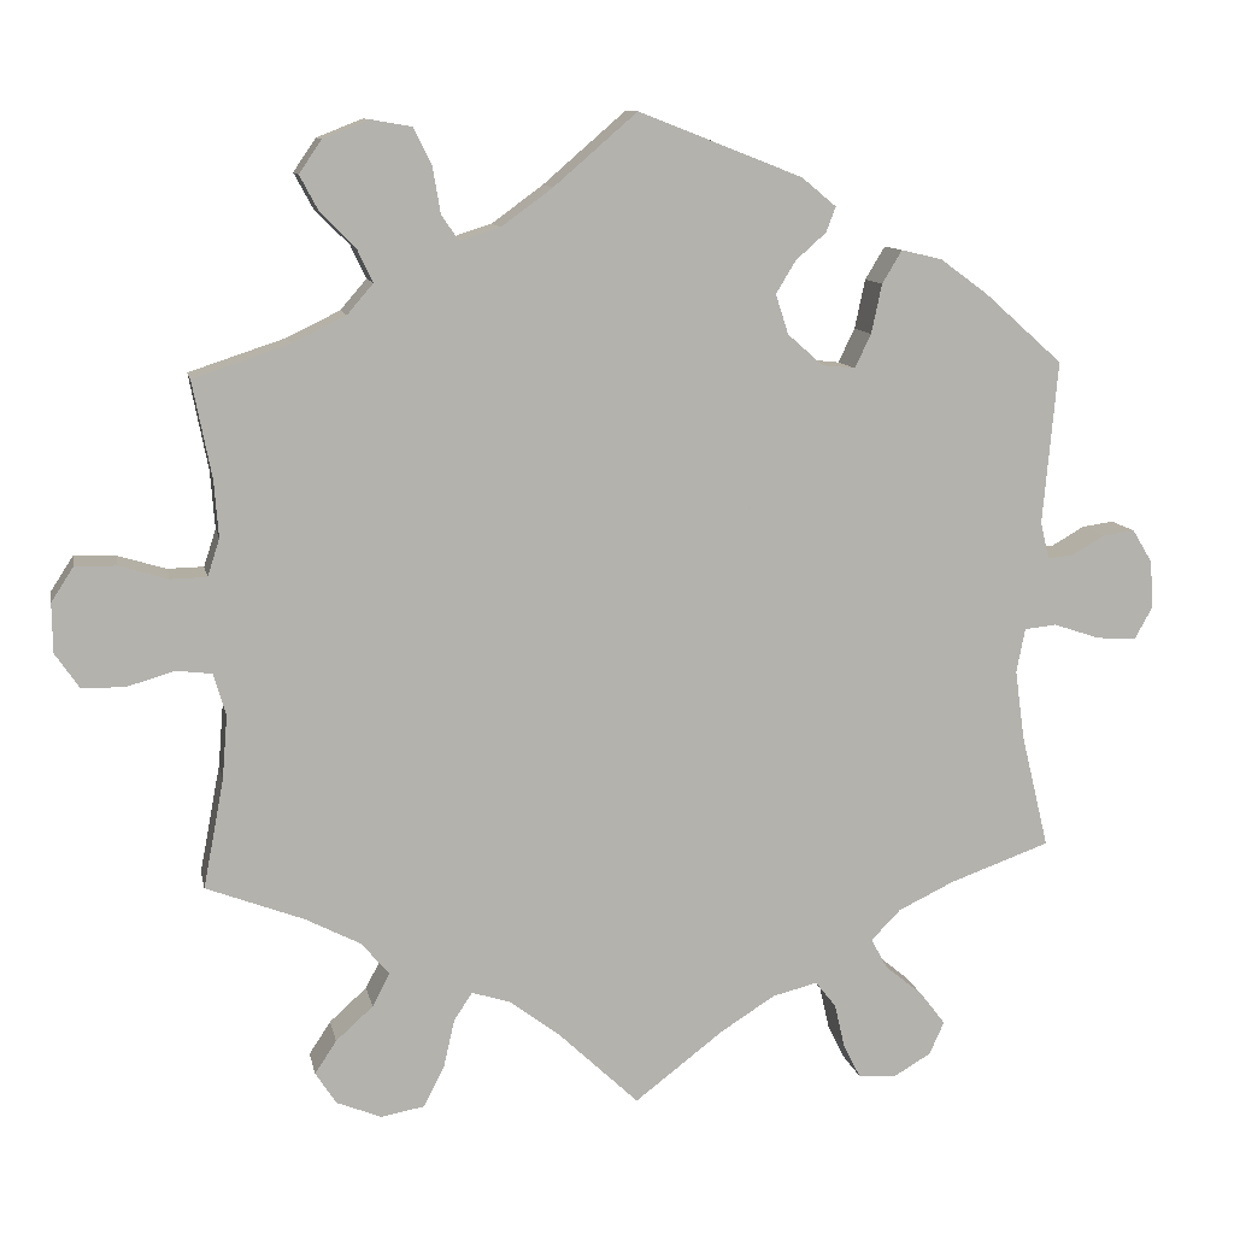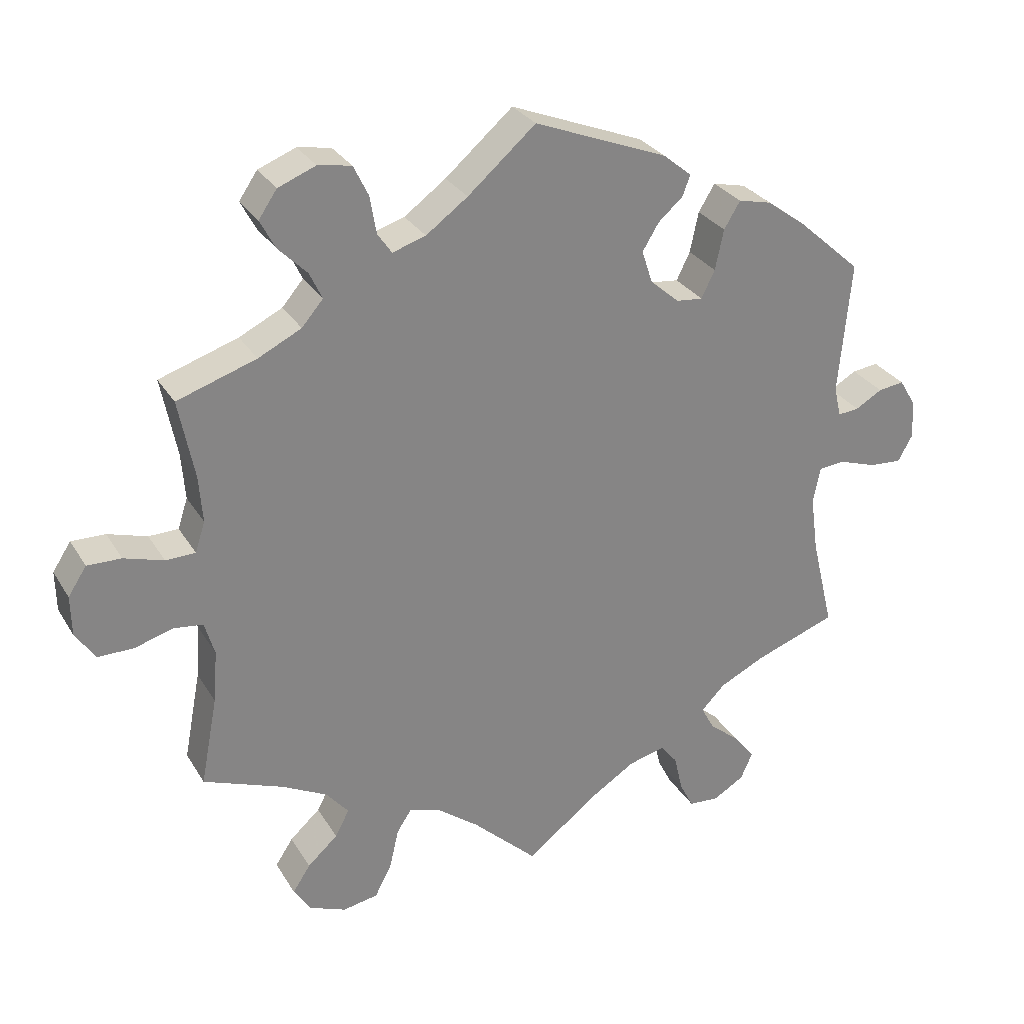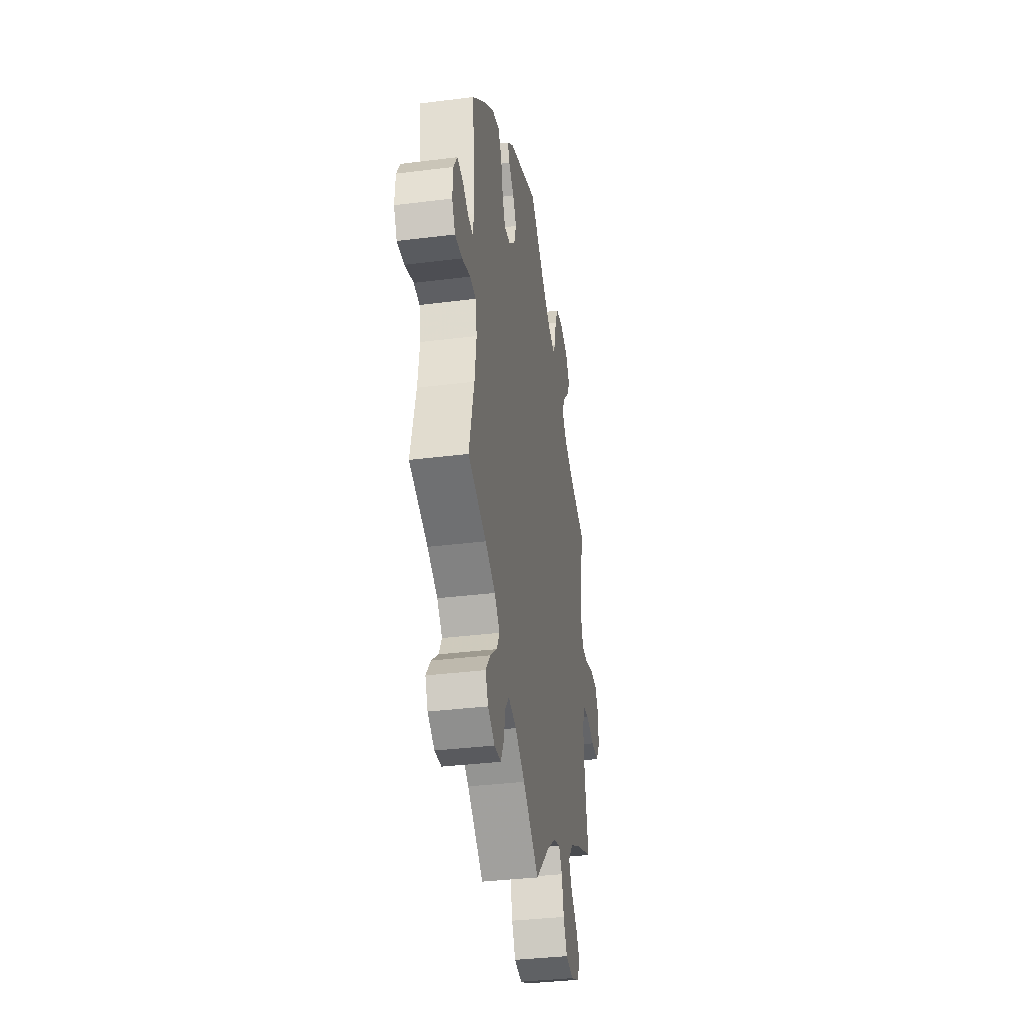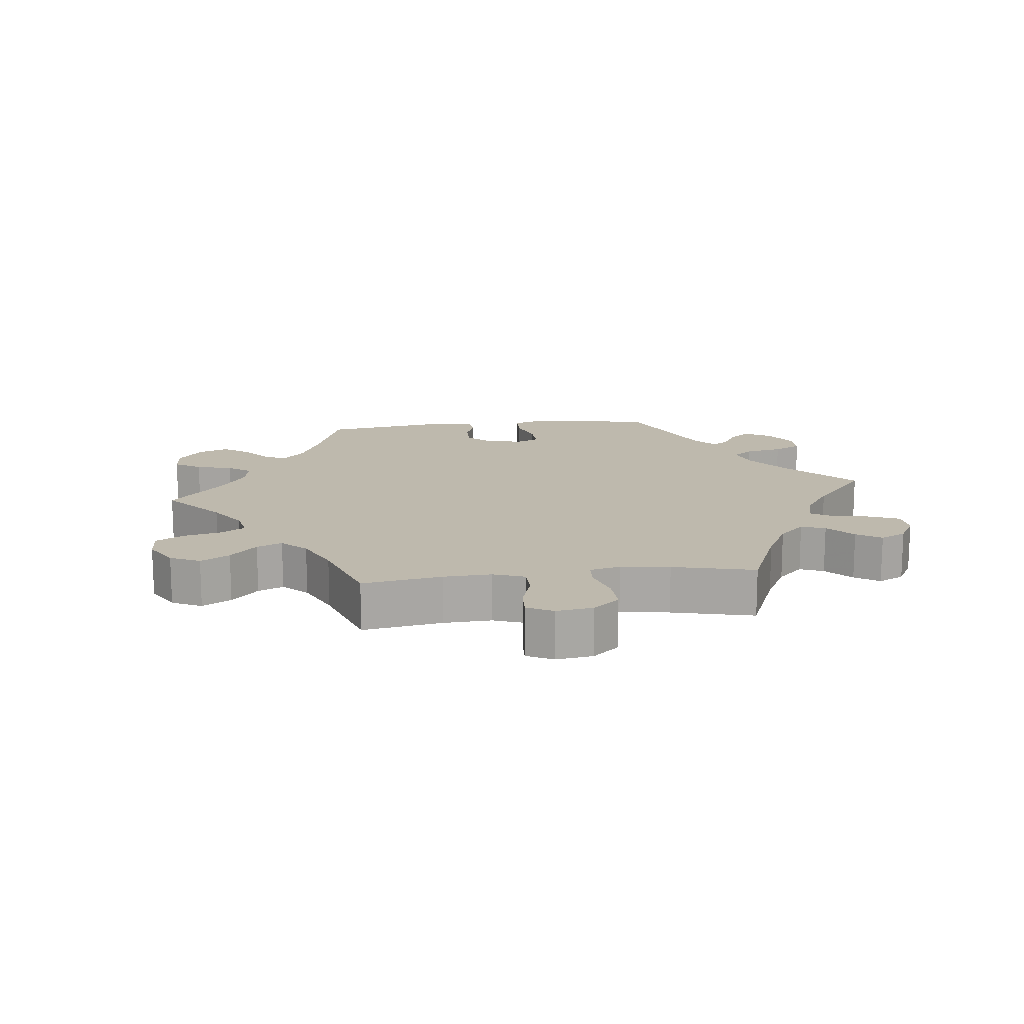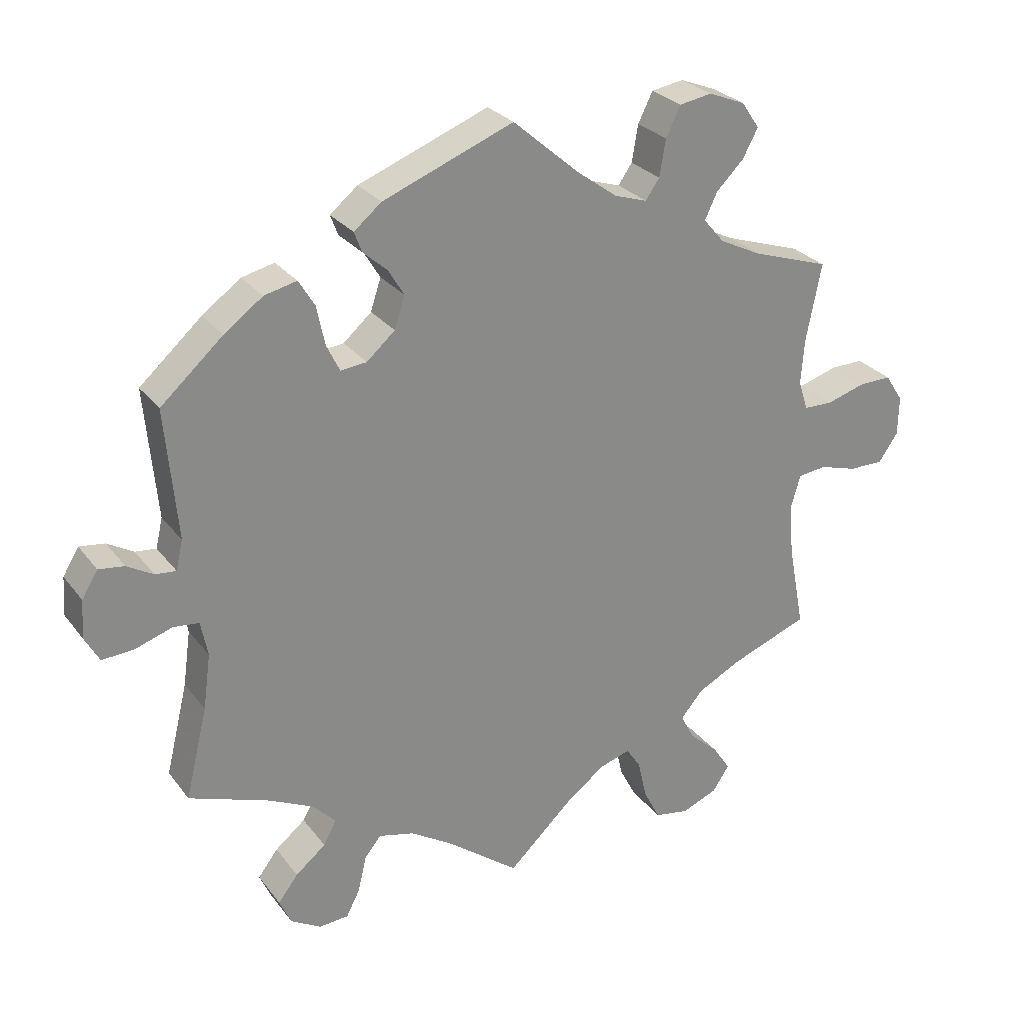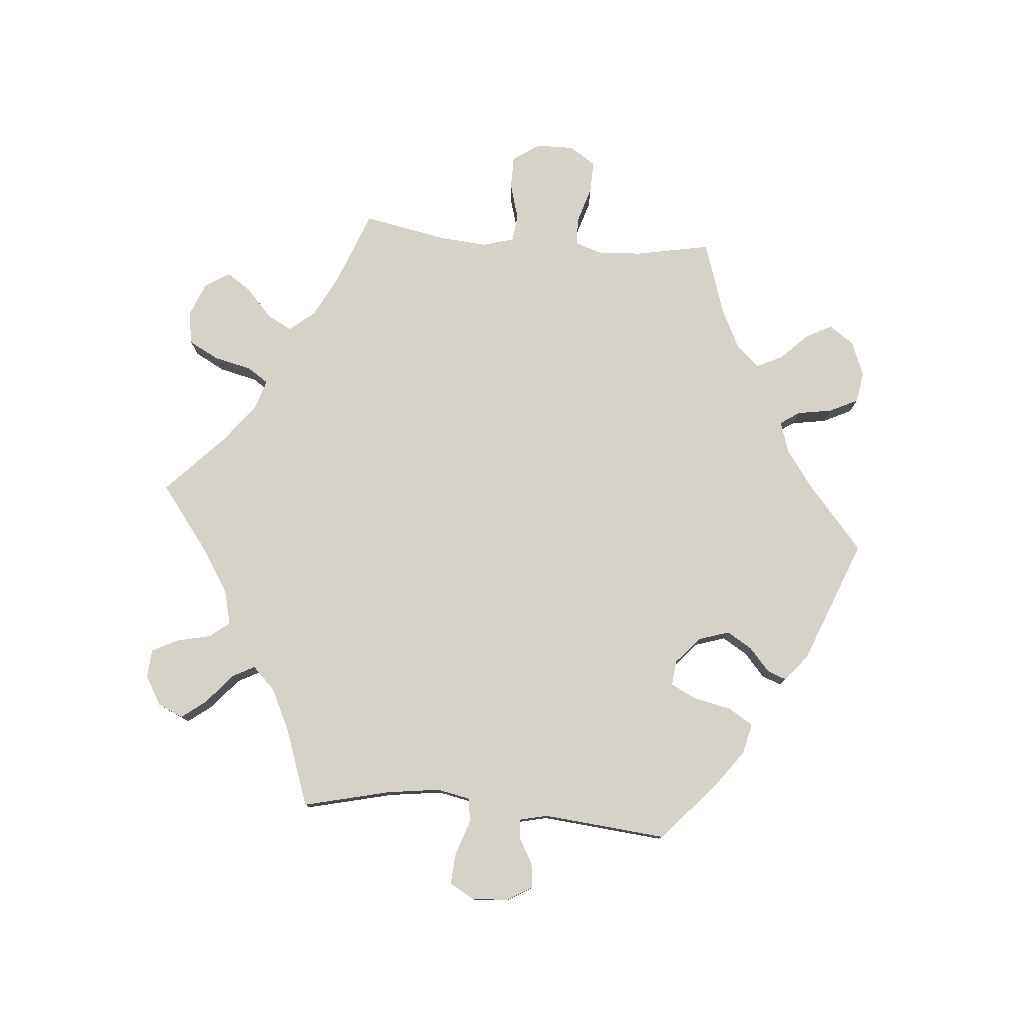
<metadata>
{"format":"obj","ext":"obj","renderer":"f3d","projection":"perspective","resolution":1024,"background":"white","views":[{"elev":10.7,"azim":168.8,"up":"+Z"},{"elev":28.9,"azim":154.5,"up":"+Z"},{"elev":-35.7,"azim":-80.6,"up":"+Z"},{"elev":15.1,"azim":143.4,"up":"+Y"},{"elev":27.2,"azim":-29.0,"up":"+Z"},{"elev":78.3,"azim":-84.9,"up":"+Y"}]}
</metadata>
<code>
v 0.388 0.07 -0.332
v 0.324 0.07 -0.365
v 0.292 0.07 -0.403
v 0.312 0.07 -0.441
v 0.355 0.07 -0.48
v 0.38 0.07 -0.518
v 0.356 0.07 -0.555
v 0.304 0.07 -0.576
v 0.254 0.07 -0.567
v 0.23 0.07 -0.521
v 0.217 0.07 -0.464
v 0.196 0.07 -0.432
v 0.151 0.07 -0.446
v 0.092 0.07 -0.491
v 0 0.07 -0.578
v -0.103 0.07 -0.499
v -0.166 0.07 -0.459
v -0.218 0.07 -0.446
v -0.242 0.07 -0.476
v -0.254 0.07 -0.528
v -0.274 0.07 -0.567
v -0.317 0.07 -0.57
v -0.361 0.07 -0.544
v -0.378 0.07 -0.506
v -0.349 0.07 -0.468
v -0.305 0.07 -0.432
v -0.286 0.07 -0.397
v -0.32 0.07 -0.362
v -0.384 0.07 -0.331
v -0.501 0.07 -0.289
v -0.469 0.07 -0.157
v -0.458 0.07 -0.077
v -0.468 0.07 -0.026
v -0.505 0.07 -0.022
v -0.559 0.07 -0.04
v -0.605 0.07 -0.043
v -0.626 0.07 -0.005
v -0.622 0.07 0.05
v -0.599 0.07 0.088
v -0.562 0.07 0.083
v -0.524 0.07 0.061
v -0.494 0.07 0.058
v -0.484 0.07 0.101
v -0.501 0.07 0.289
v -0.411 0.07 0.369
v -0.355 0.07 0.41
v -0.308 0.07 0.421
v -0.285 0.07 0.383
v -0.273 0.07 0.326
v -0.254 0.07 0.287
v -0.216 0.07 0.291
v -0.175 0.07 0.327
v -0.16 0.07 0.373
v -0.183 0.07 0.411
v -0.218 0.07 0.442
v -0.229 0.07 0.471
v -0.189 0.07 0.504
v 0 0.07 0.578
v 0.096 0.07 0.495
v 0.155 0.07 0.452
v 0.202 0.07 0.437
v 0.222 0.07 0.466
v 0.231 0.07 0.519
v 0.252 0.07 0.562
v 0.299 0.07 0.57
v 0.352 0.07 0.549
v 0.378 0.07 0.511
v 0.356 0.07 0.47
v 0.316 0.07 0.43
v 0.298 0.07 0.392
v 0.328 0.07 0.357
v 0.389 0.07 0.327
v 0.501 0.07 0.29
v 0.479 0.07 0.178
v 0.474 0.07 0.112
v 0.488 0.07 0.069
v 0.53 0.07 0.068
v 0.586 0.07 0.085
v 0.634 0.07 0.086
v 0.66 0.07 0.046
v 0.659 0.07 -0.011
v 0.631 0.07 -0.052
v 0.581 0.07 -0.052
v 0.526 0.07 -0.036
v 0.485 0.07 -0.041
v 0.471 0.07 -0.089
v 0.477 0.07 -0.163
v 0.501 0.07 -0.289
v 0.388 0 -0.332
v 0.324 0 -0.365
v 0.292 0 -0.403
v 0.312 0 -0.441
v 0.355 0 -0.48
v 0.38 0 -0.518
v 0.356 0 -0.555
v 0.304 0 -0.576
v 0.254 0 -0.567
v 0.23 0 -0.521
v 0.217 0 -0.464
v 0.196 0 -0.432
v 0.151 0 -0.446
v 0.092 0 -0.491
v 0 0 -0.578
v -0.103 0 -0.499
v -0.166 0 -0.459
v -0.218 0 -0.446
v -0.242 0 -0.476
v -0.254 0 -0.528
v -0.274 0 -0.567
v -0.317 0 -0.57
v -0.361 0 -0.544
v -0.378 0 -0.506
v -0.349 0 -0.468
v -0.305 0 -0.432
v -0.286 0 -0.397
v -0.32 0 -0.362
v -0.384 0 -0.331
v -0.501 0 -0.289
v -0.469 0 -0.157
v -0.458 0 -0.077
v -0.468 0 -0.026
v -0.505 0 -0.022
v -0.559 0 -0.04
v -0.605 0 -0.043
v -0.626 0 -0.005
v -0.622 0 0.05
v -0.599 0 0.088
v -0.562 0 0.083
v -0.524 0 0.061
v -0.494 0 0.058
v -0.484 0 0.101
v -0.501 0 0.289
v -0.411 0 0.369
v -0.355 0 0.41
v -0.308 0 0.421
v -0.285 0 0.383
v -0.273 0 0.326
v -0.254 0 0.287
v -0.216 0 0.291
v -0.175 0 0.327
v -0.16 0 0.373
v -0.183 0 0.411
v -0.218 0 0.442
v -0.229 0 0.471
v -0.189 0 0.504
v 0 0 0.578
v 0.096 0 0.495
v 0.155 0 0.452
v 0.202 0 0.437
v 0.222 0 0.466
v 0.231 0 0.519
v 0.252 0 0.562
v 0.299 0 0.57
v 0.352 0 0.549
v 0.378 0 0.511
v 0.356 0 0.47
v 0.316 0 0.43
v 0.298 0 0.392
v 0.328 0 0.357
v 0.389 0 0.327
v 0.501 0 0.29
v 0.479 0 0.178
v 0.474 0 0.112
v 0.488 0 0.069
v 0.53 0 0.068
v 0.586 0 0.085
v 0.634 0 0.086
v 0.66 0 0.046
v 0.659 0 -0.011
v 0.631 0 -0.052
v 0.581 0 -0.052
v 0.526 0 -0.036
v 0.485 0 -0.041
v 0.471 0 -0.089
v 0.477 0 -0.163
v 0.501 0 -0.289
f 87 88 1
f 86 87 1 2
f 85 86 2 3
f 81 82 83 84
f 81 84 85
f 80 81 85
f 77 78 79 80
f 76 77 80 85
f 75 76 85 3
f 72 73 74
f 71 72 74 75
f 70 71 75 3
f 66 67 68 69
f 66 69 70
f 65 66 70
f 62 63 64 65
f 61 62 65 70
f 60 61 70 3
f 56 57 58 59
f 54 55 56 59
f 53 54 59 60
f 52 53 60 3
f 46 47 48 49
f 46 49 50
f 43 44 45 46
f 42 43 46 50
f 38 39 40 41
f 38 41 42
f 37 38 42
f 34 35 36 37
f 33 34 37 42
f 29 30 31
f 28 29 31 32
f 27 28 32 33
f 23 24 25 26
f 23 26 27
f 22 23 27
f 19 20 21 22
f 19 22 27
f 18 19 27 33
f 14 15 16
f 13 14 16 17
f 12 13 17 18
f 8 9 10 11
f 8 11 12
f 7 8 12
f 4 5 6 7
f 4 7 12
f 51 52 3 4
f 50 51 4 12
f 33 42 50
f 12 18 33 50
f 89 176 175
f 90 89 175 174
f 91 90 174 173
f 172 171 170 169
f 173 172 169
f 173 169 168
f 168 167 166 165
f 173 168 165 164
f 91 173 164 163
f 162 161 160
f 163 162 160 159
f 91 163 159 158
f 157 156 155 154
f 158 157 154
f 158 154 153
f 153 152 151 150
f 158 153 150 149
f 91 158 149 148
f 147 146 145 144
f 147 144 143 142
f 148 147 142 141
f 91 148 141 140
f 137 136 135 134
f 138 137 134
f 134 133 132 131
f 138 134 131 130
f 129 128 127 126
f 130 129 126
f 130 126 125
f 125 124 123 122
f 130 125 122 121
f 119 118 117
f 120 119 117 116
f 121 120 116 115
f 114 113 112 111
f 115 114 111
f 115 111 110
f 110 109 108 107
f 115 110 107
f 121 115 107 106
f 104 103 102
f 105 104 102 101
f 106 105 101 100
f 99 98 97 96
f 100 99 96
f 100 96 95
f 95 94 93 92
f 100 95 92
f 92 91 140 139
f 100 92 139 138
f 138 130 121
f 138 121 106 100
f 1 89 90 2
f 2 90 91 3
f 3 91 92 4
f 4 92 93 5
f 5 93 94 6
f 6 94 95 7
f 7 95 96 8
f 8 96 97 9
f 9 97 98 10
f 10 98 99 11
f 11 99 100 12
f 12 100 101 13
f 13 101 102 14
f 14 102 103 15
f 15 103 104 16
f 16 104 105 17
f 17 105 106 18
f 18 106 107 19
f 19 107 108 20
f 20 108 109 21
f 21 109 110 22
f 22 110 111 23
f 23 111 112 24
f 24 112 113 25
f 25 113 114 26
f 26 114 115 27
f 27 115 116 28
f 28 116 117 29
f 29 117 118 30
f 30 118 119 31
f 31 119 120 32
f 32 120 121 33
f 33 121 122 34
f 34 122 123 35
f 35 123 124 36
f 36 124 125 37
f 37 125 126 38
f 38 126 127 39
f 39 127 128 40
f 40 128 129 41
f 41 129 130 42
f 42 130 131 43
f 43 131 132 44
f 44 132 133 45
f 45 133 134 46
f 46 134 135 47
f 47 135 136 48
f 48 136 137 49
f 49 137 138 50
f 50 138 139 51
f 51 139 140 52
f 52 140 141 53
f 53 141 142 54
f 54 142 143 55
f 55 143 144 56
f 56 144 145 57
f 57 145 146 58
f 58 146 147 59
f 59 147 148 60
f 60 148 149 61
f 61 149 150 62
f 62 150 151 63
f 63 151 152 64
f 64 152 153 65
f 65 153 154 66
f 66 154 155 67
f 67 155 156 68
f 68 156 157 69
f 69 157 158 70
f 70 158 159 71
f 71 159 160 72
f 72 160 161 73
f 73 161 162 74
f 74 162 163 75
f 75 163 164 76
f 76 164 165 77
f 77 165 166 78
f 78 166 167 79
f 79 167 168 80
f 80 168 169 81
f 81 169 170 82
f 82 170 171 83
f 83 171 172 84
f 84 172 173 85
f 85 173 174 86
f 86 174 175 87
f 87 175 176 88
f 88 176 89 1

</code>
